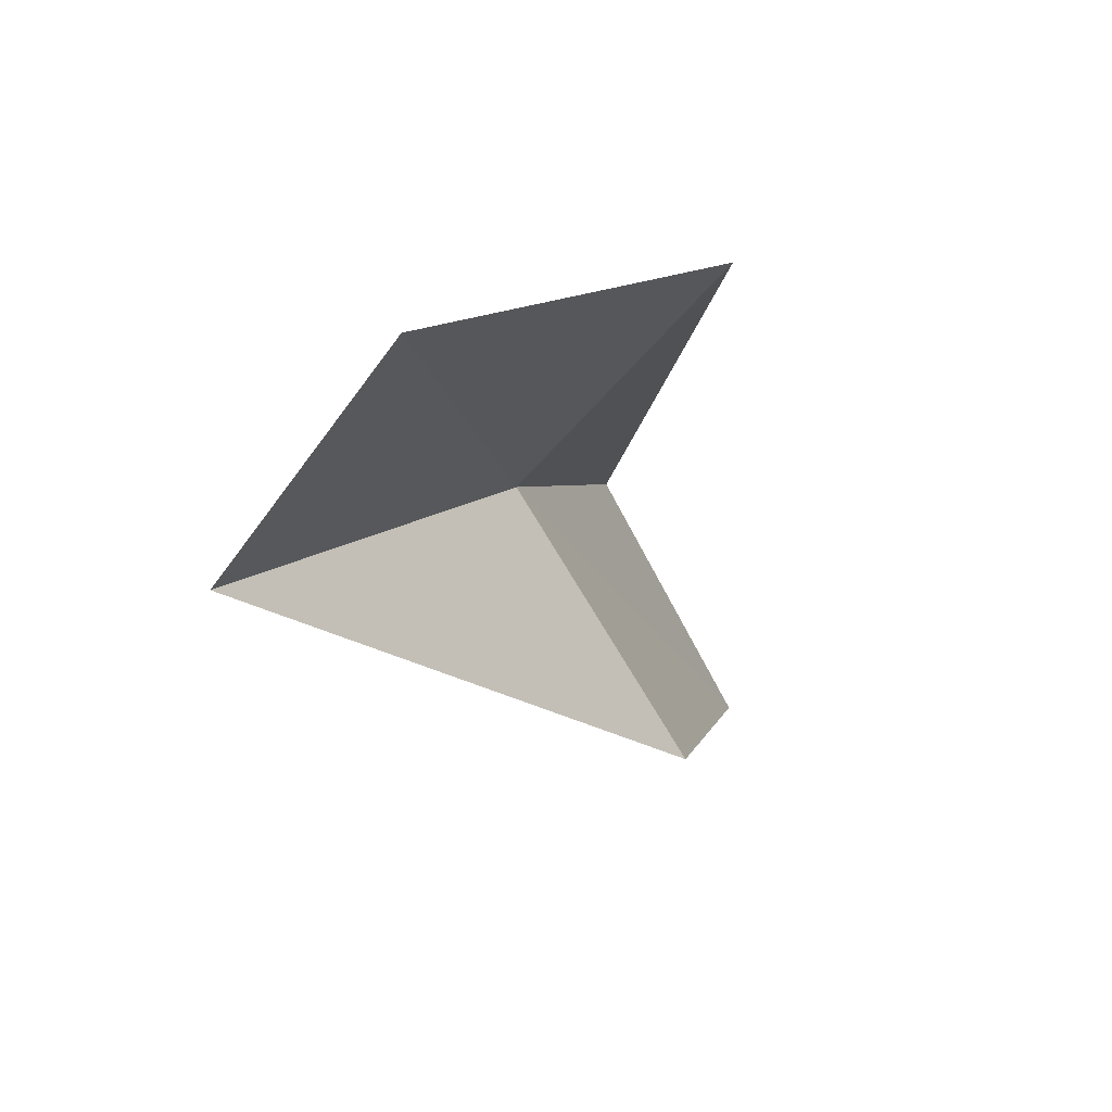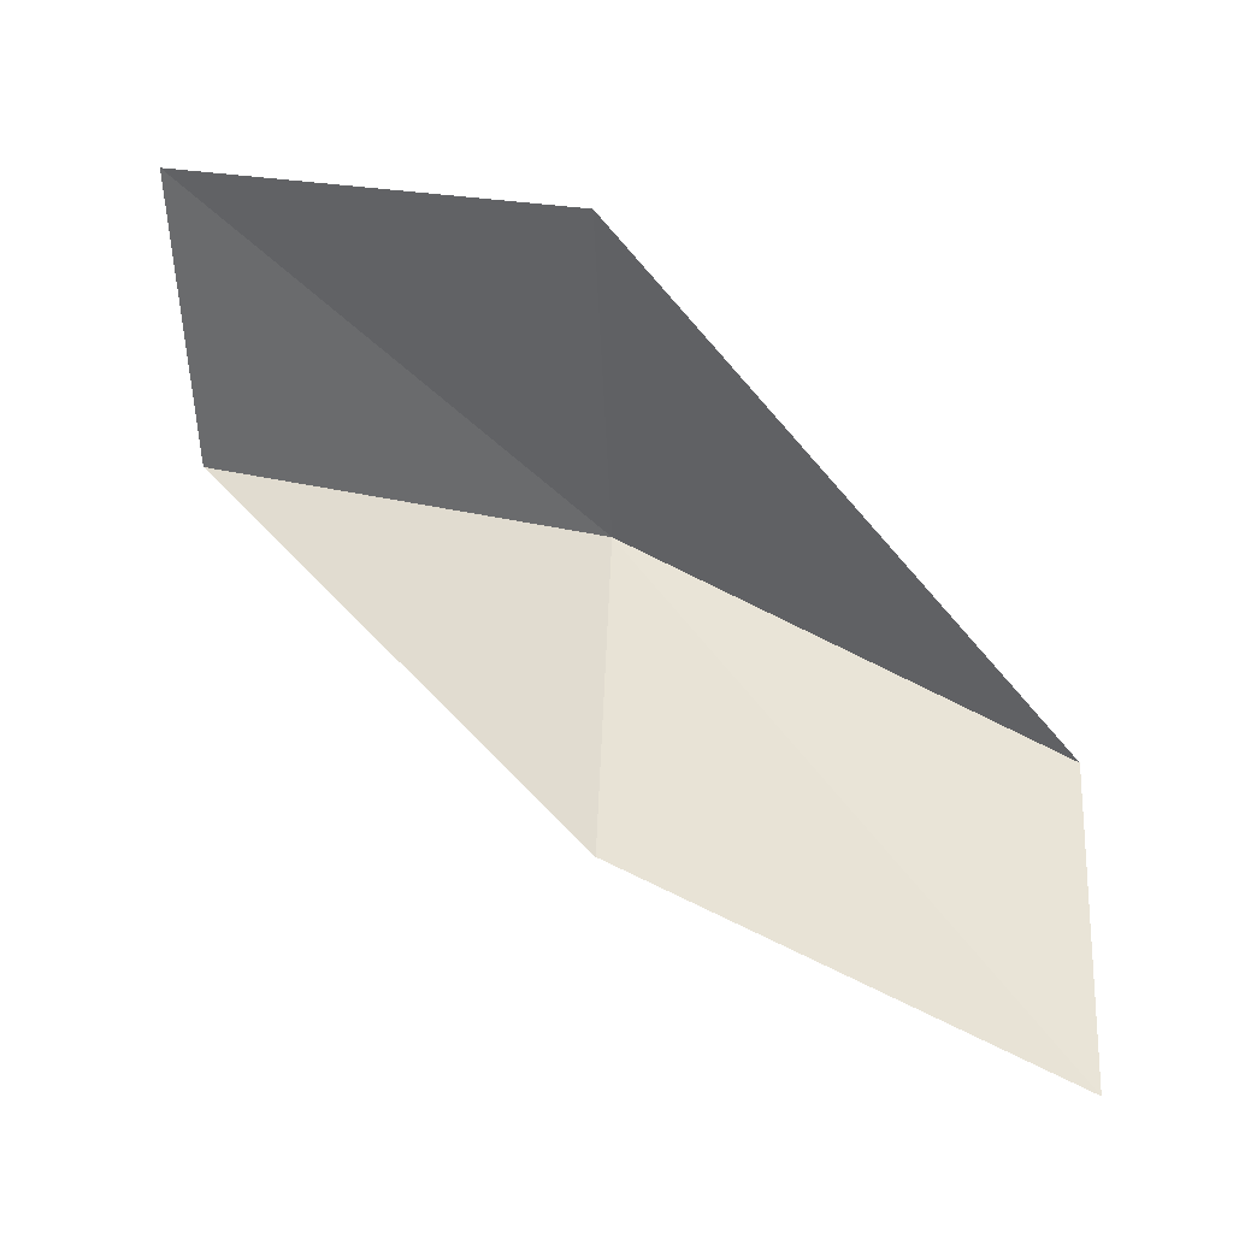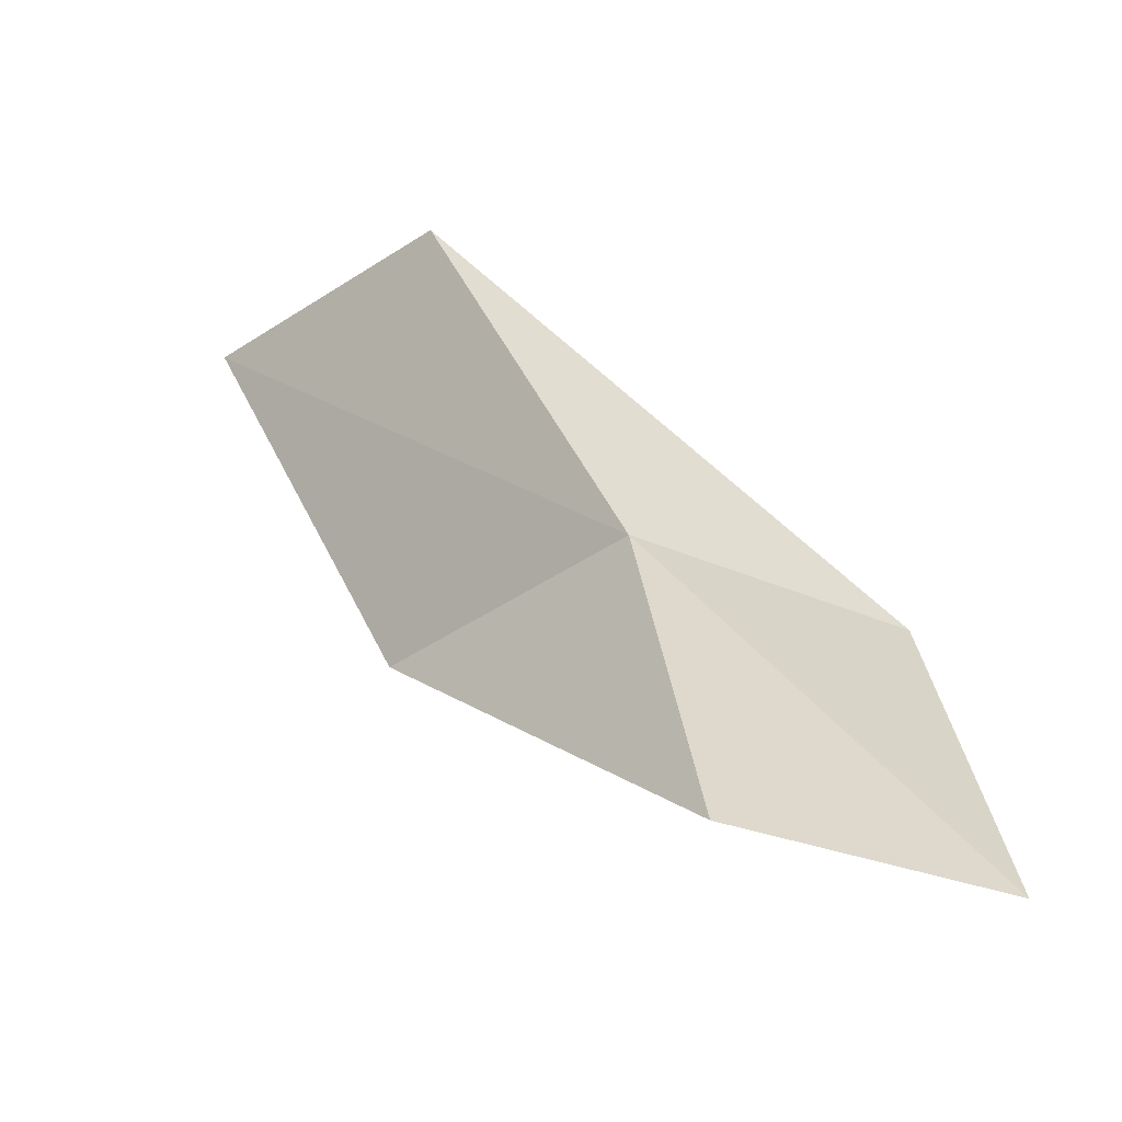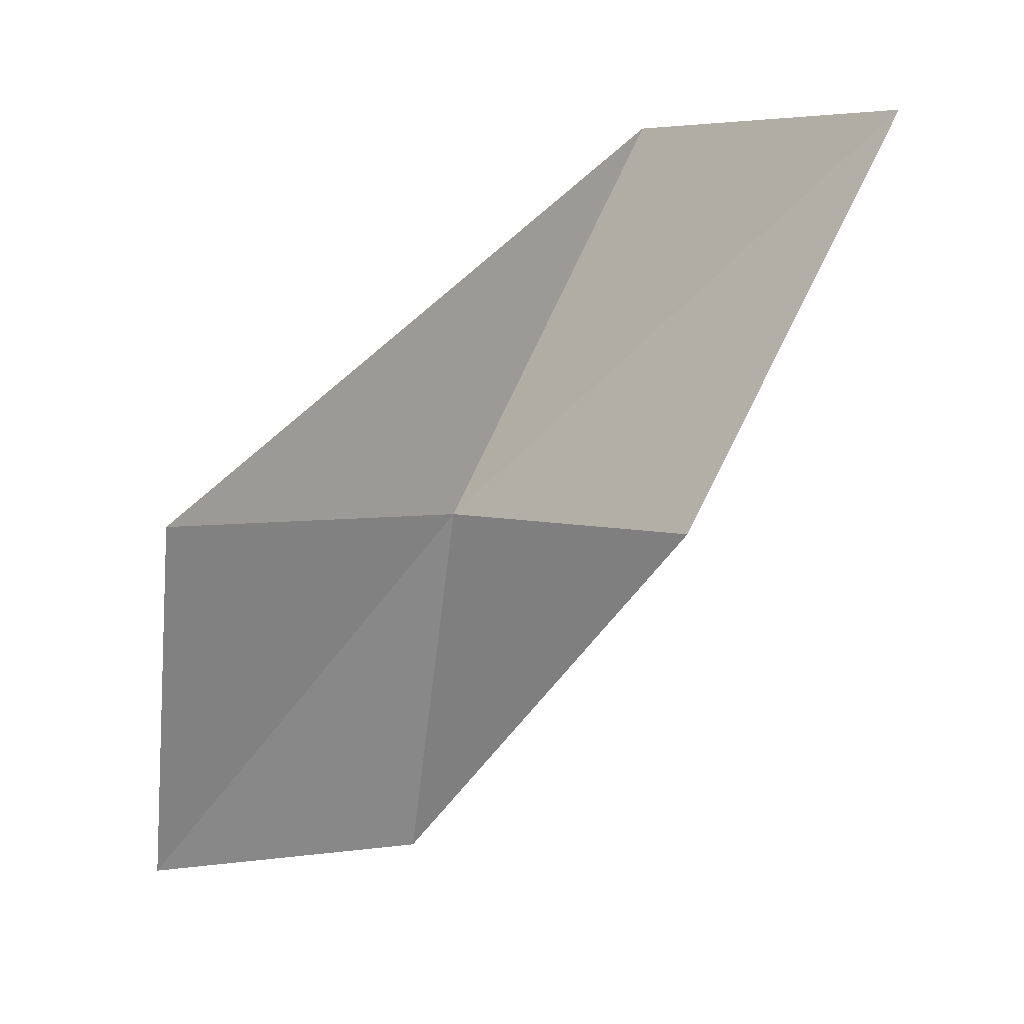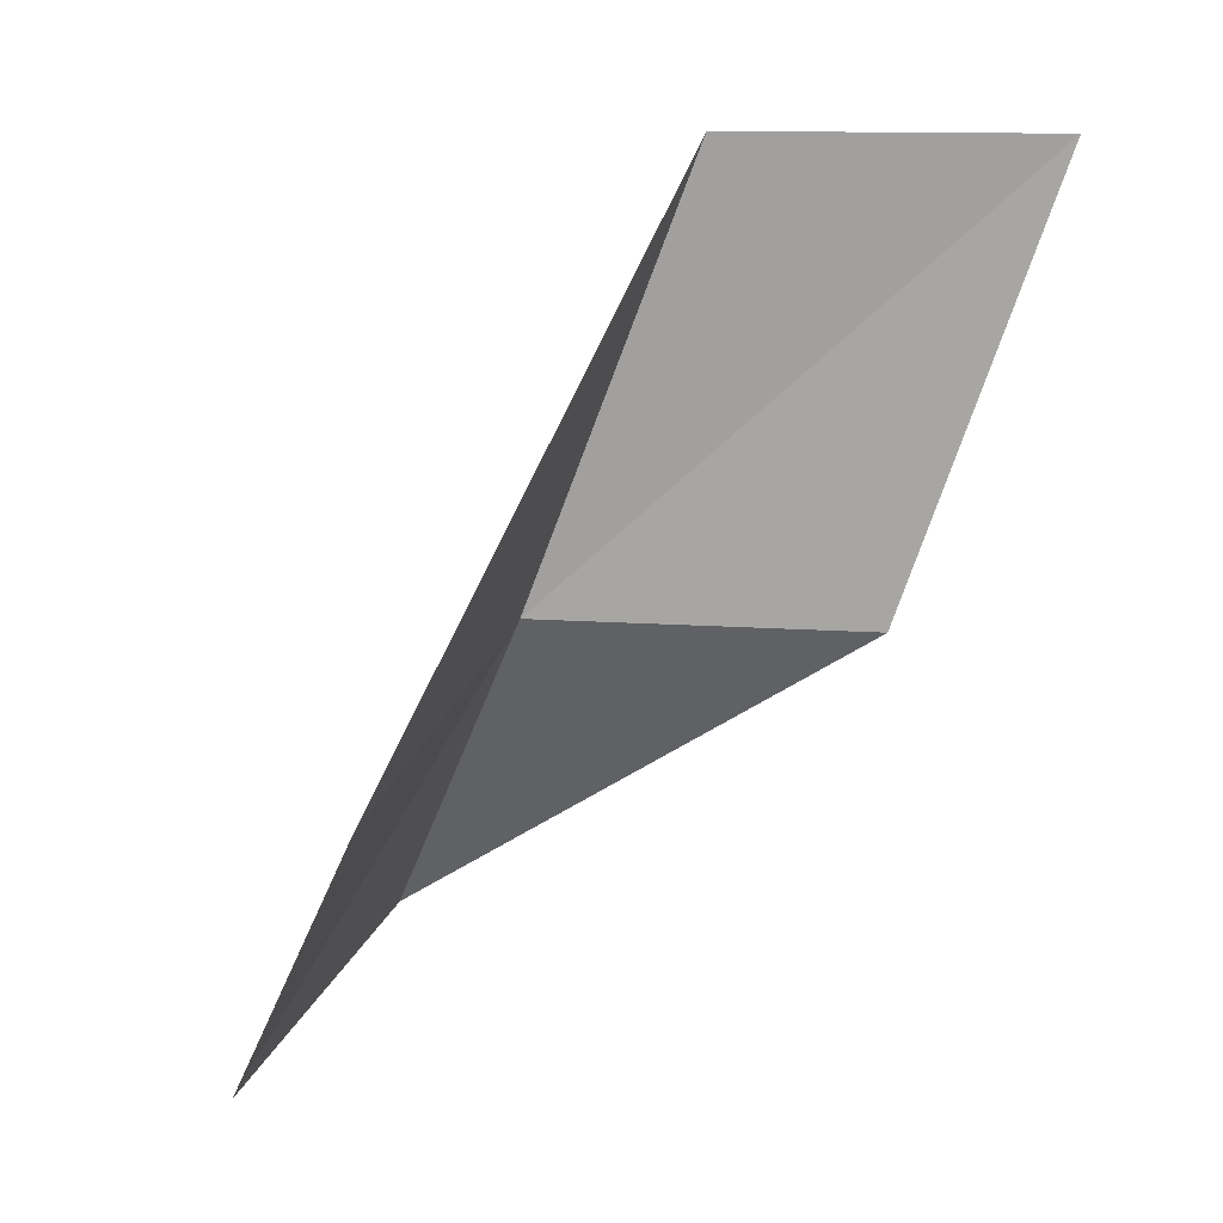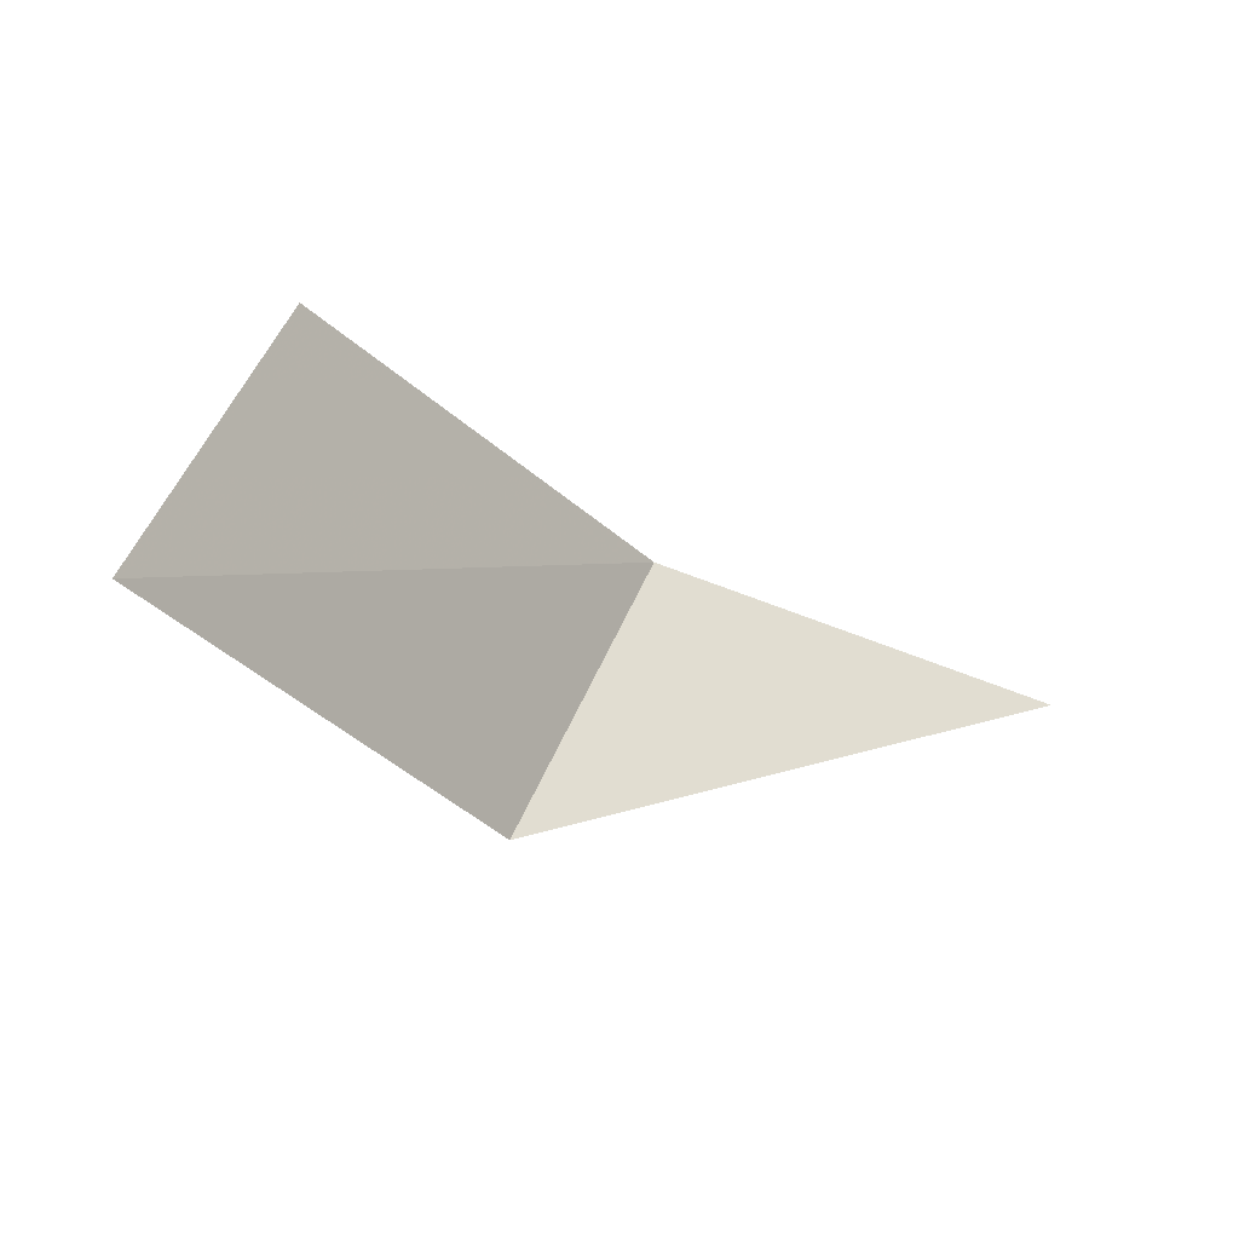
<metadata>
{"format":"obj","ext":"obj","renderer":"f3d","projection":"perspective","resolution":1024,"background":"white","views":[{"elev":28.5,"azim":-162.4,"up":"+Y"},{"elev":-2.7,"azim":-85.7,"up":"+Y"},{"elev":-37.3,"azim":100.2,"up":"+Z"},{"elev":5.0,"azim":-78.6,"up":"+Z"},{"elev":35.0,"azim":-118.6,"up":"+Z"},{"elev":-65.0,"azim":46.4,"up":"+Y"}]}
</metadata>
<code>
v -29.54 18.95 61.02
v -31.76 21.71 61.02
v -29.21 16.76 65.53
v -30.89 13.79 65.53
v -31.45 15.94 61.02
v -30.05 22.53 56.66
v -28.14 19.81 56.66
f 1 3 2
f 1 5 4
f 1 4 3
f 1 6 7
f 1 2 6
f 1 7 5

</code>
